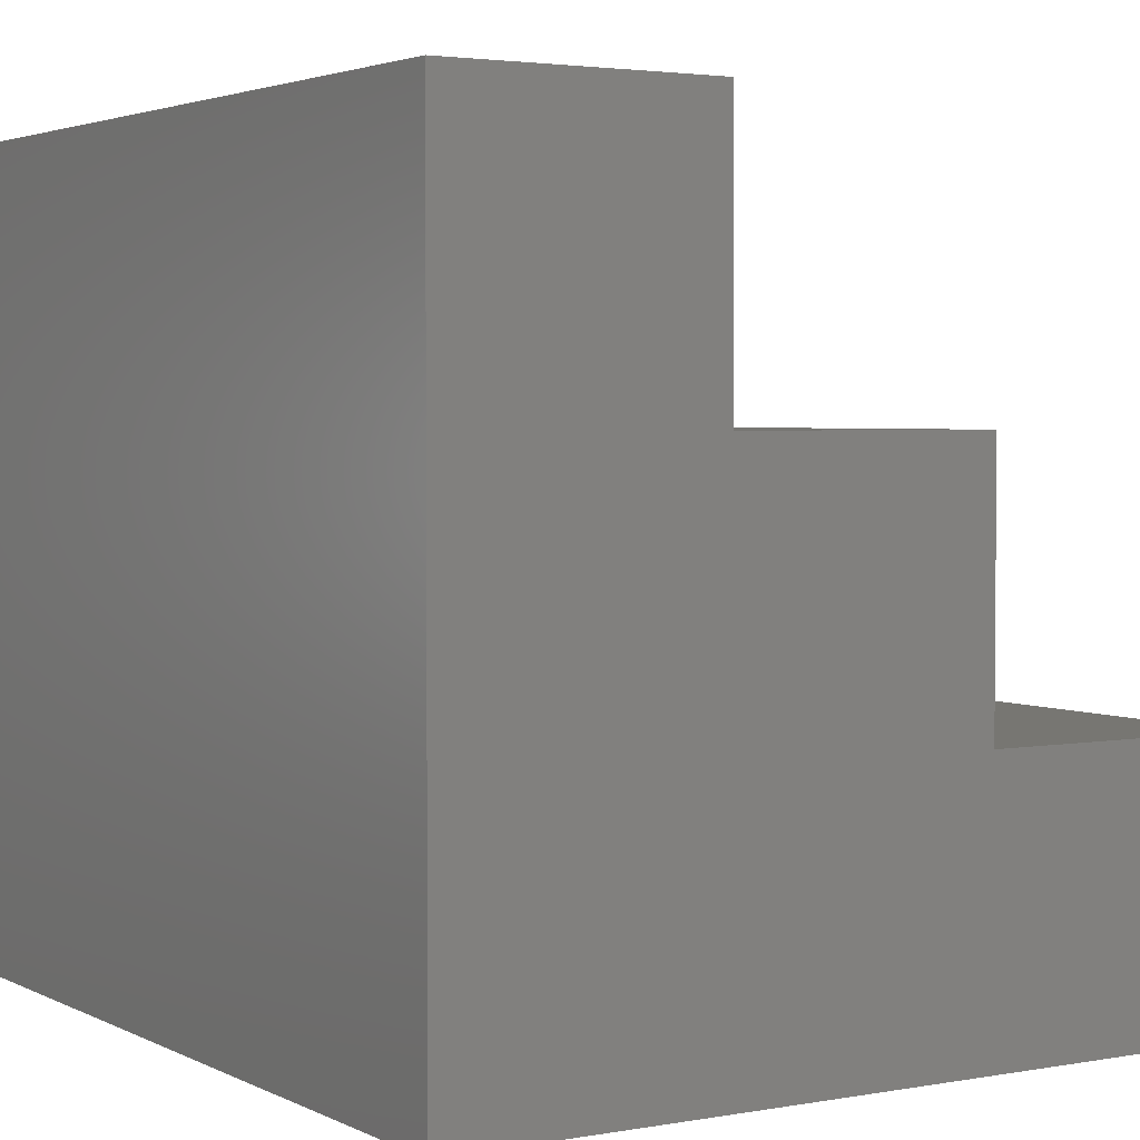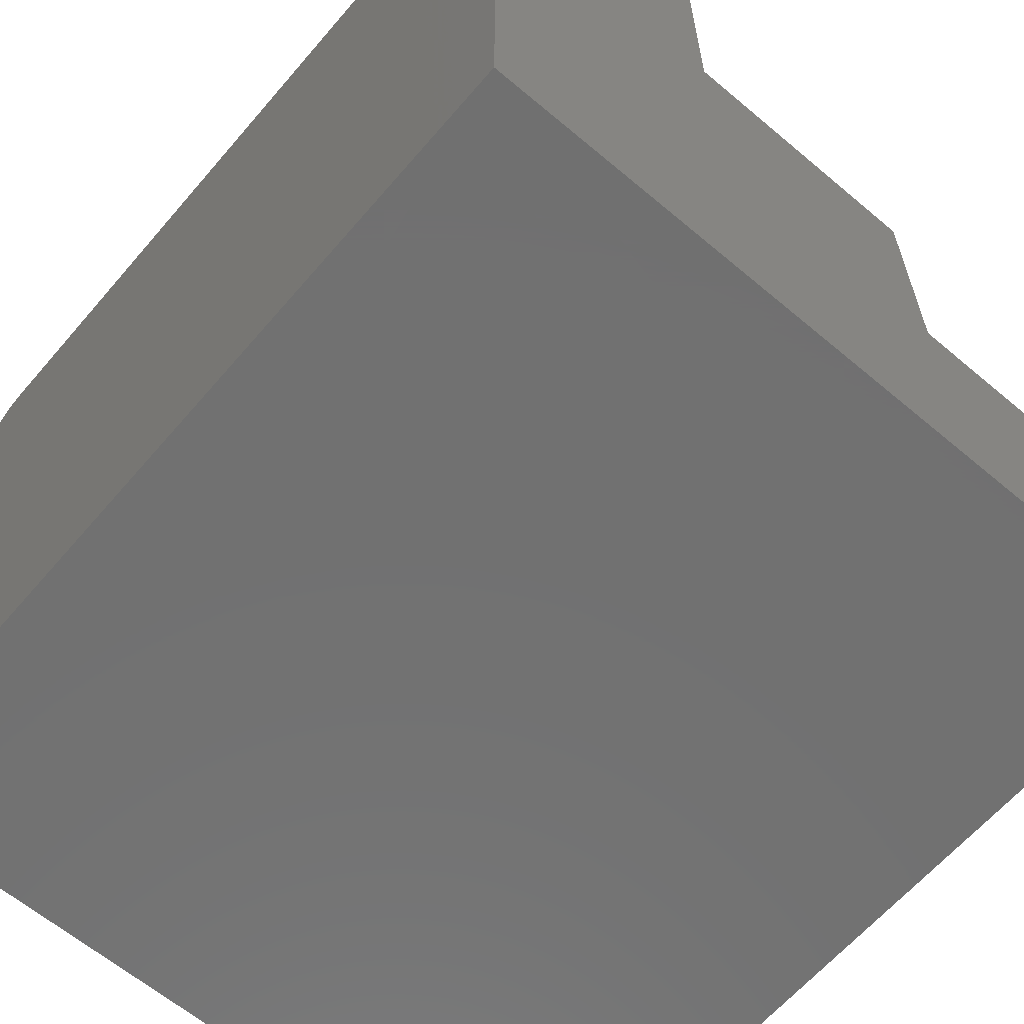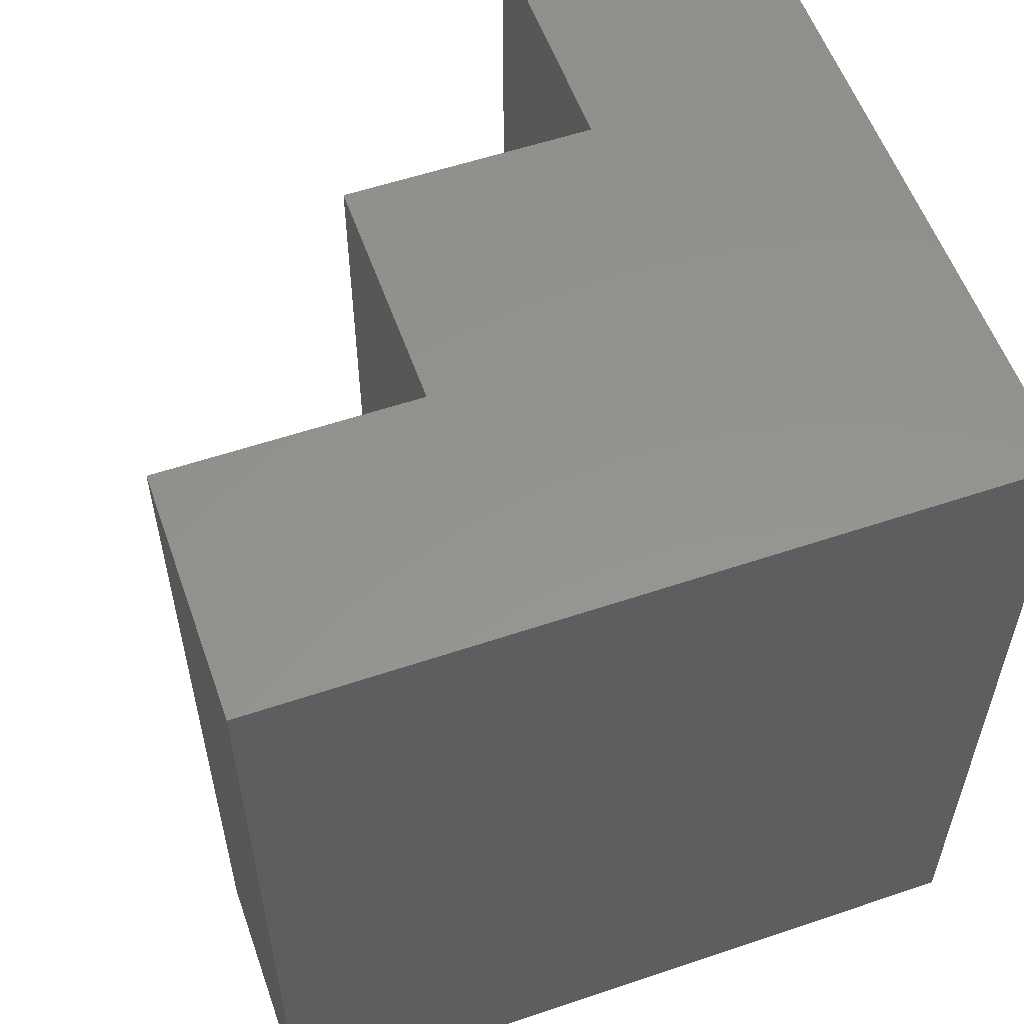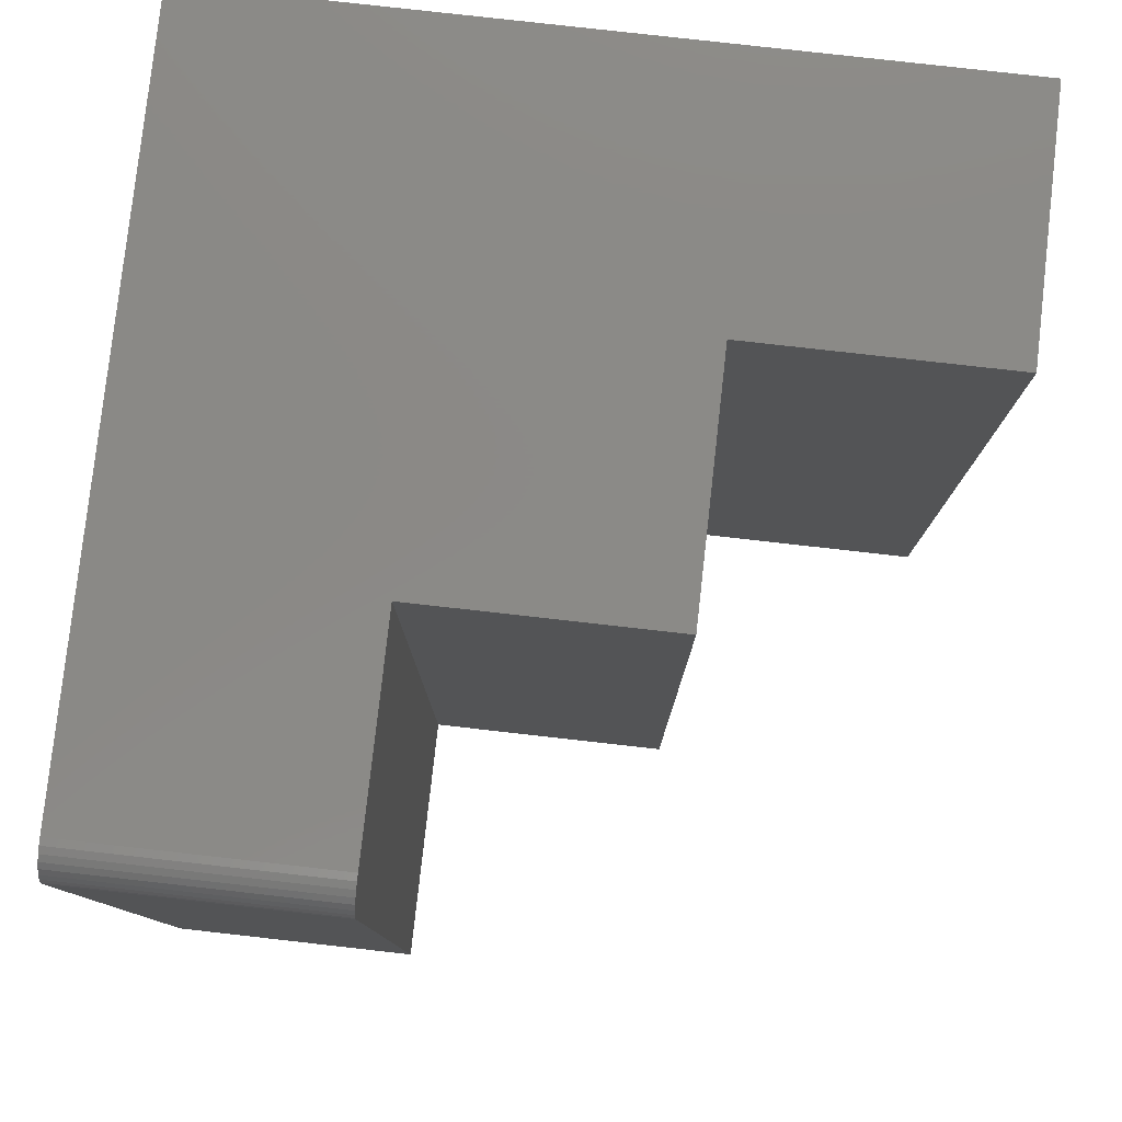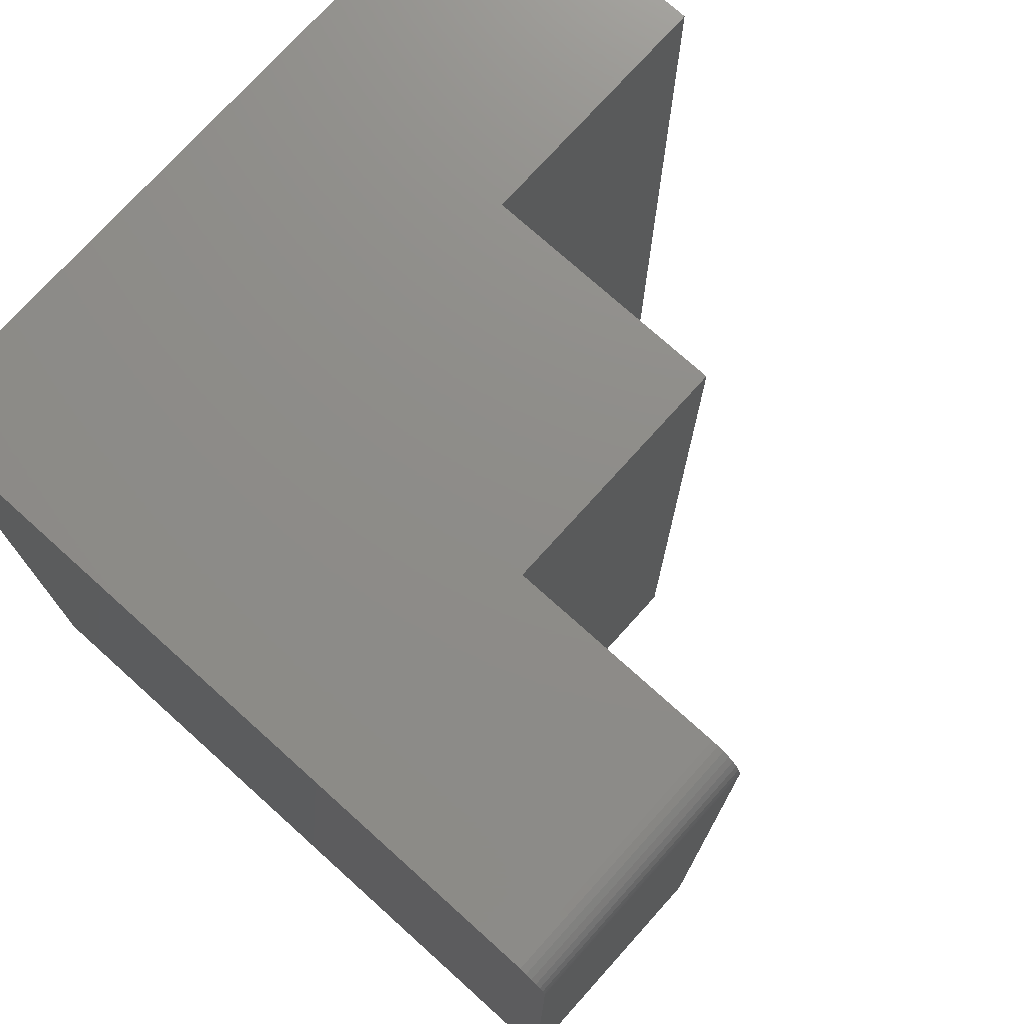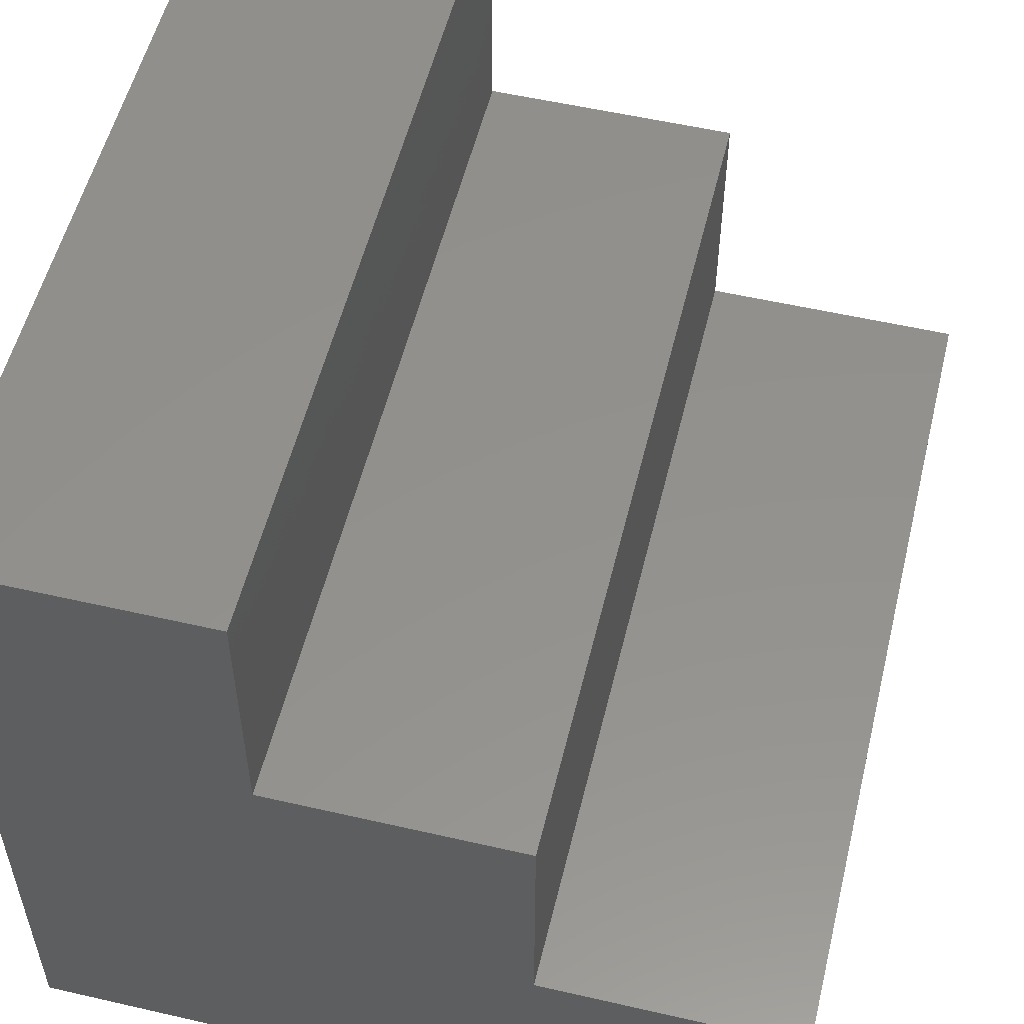
<metadata>
{"format":"stl","ext":"stl","renderer":"f3d","projection":"perspective","resolution":1024,"background":"white","views":[{"elev":3.0,"azim":-31.9,"up":"+Z"},{"elev":-62.9,"azim":-40.5,"up":"+Z"},{"elev":56.5,"azim":160.6,"up":"+Y"},{"elev":79.8,"azim":6.4,"up":"+Y"},{"elev":74.5,"azim":-48.0,"up":"+Y"},{"elev":54.7,"azim":13.7,"up":"+Z"}]}
</metadata>
<code>
# stl→obj: 32 verts, 60 faces
v 0 0 0
v 3.923e-17 0 0.6406
v 0.2263 0 0.6406
v 0.2263 0 0.4456
v 0.4456 0 0.4456
v 0.4456 0 0.2263
v 0.6719 0 0.2263
v 0.6719 0 -4.114e-17
v 4.029e-17 -0.005267 0.658
v 4.099e-17 -0.01929 0.6695
v 4.082e-17 -0.01389 0.6666
v 4.058e-17 -0.009153 0.6627
v 0 -0.75 0
v 4.114e-17 -0.75 0.6719
v 2.776e-17 -0.03125 0.6719
v 4.11e-17 -0.02515 0.6713
v 3.996e-17 -0.002379 0.6526
v 3.96e-17 -0.0006005 0.6467
v 0.2263 -0.03125 0.6719
v 0.2263 -0.75 0.6719
v 0.2263 -0.002379 0.6526
v 0.2263 -0.0006005 0.6467
v 0.2263 -0.01389 0.6666
v 0.2263 -0.01929 0.6695
v 0.2263 -0.005267 0.658
v 0.2263 -0.009153 0.6627
v 0.2263 -0.75 0.4456
v 0.2263 -0.02515 0.6713
v 0.6719 -0.75 -4.114e-17
v 0.6719 -0.75 0.2263
v 0.4456 -0.75 0.2263
v 0.4456 -0.75 0.4456
f 1 2 3
f 1 3 4
f 1 4 5
f 1 5 6
f 1 6 7
f 1 7 8
f 9 10 11
f 9 11 12
f 13 14 15
f 13 15 16
f 13 16 1
f 16 10 9
f 16 9 17
f 16 17 18
f 16 18 2
f 16 2 1
f 19 15 20
f 20 15 14
f 3 21 4
f 3 22 21
f 23 24 25
f 25 26 23
f 27 4 28
f 27 28 19
f 27 19 20
f 28 4 21
f 28 21 25
f 28 25 24
f 3 2 22
f 22 2 18
f 22 18 21
f 21 18 17
f 21 17 25
f 25 17 9
f 25 9 26
f 26 9 12
f 26 12 23
f 23 12 11
f 23 11 24
f 24 11 10
f 24 10 28
f 28 10 16
f 28 16 19
f 19 16 15
f 13 29 30
f 13 30 31
f 13 31 32
f 13 32 27
f 13 27 20
f 13 20 14
f 5 4 32
f 32 4 27
f 6 5 31
f 31 5 32
f 7 6 30
f 30 6 31
f 8 7 29
f 29 7 30
f 1 8 13
f 13 8 29

</code>
